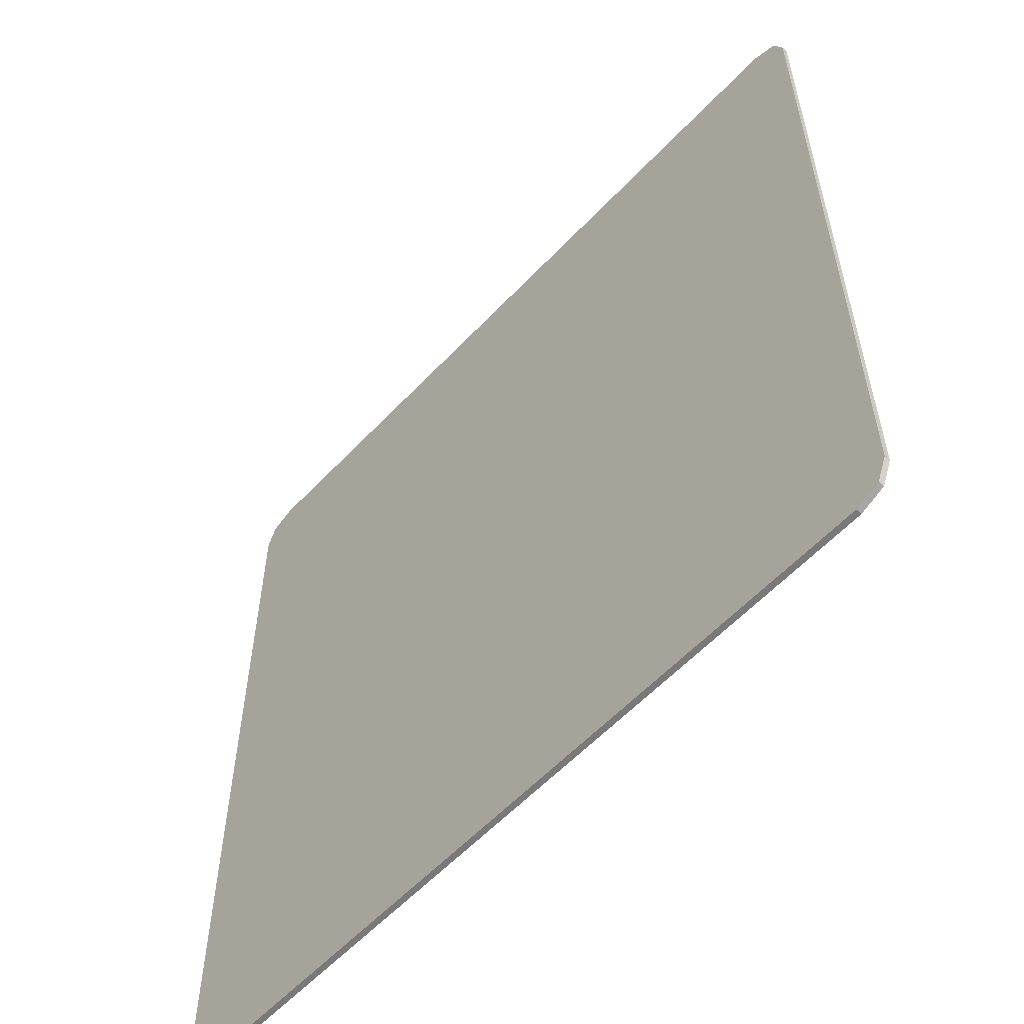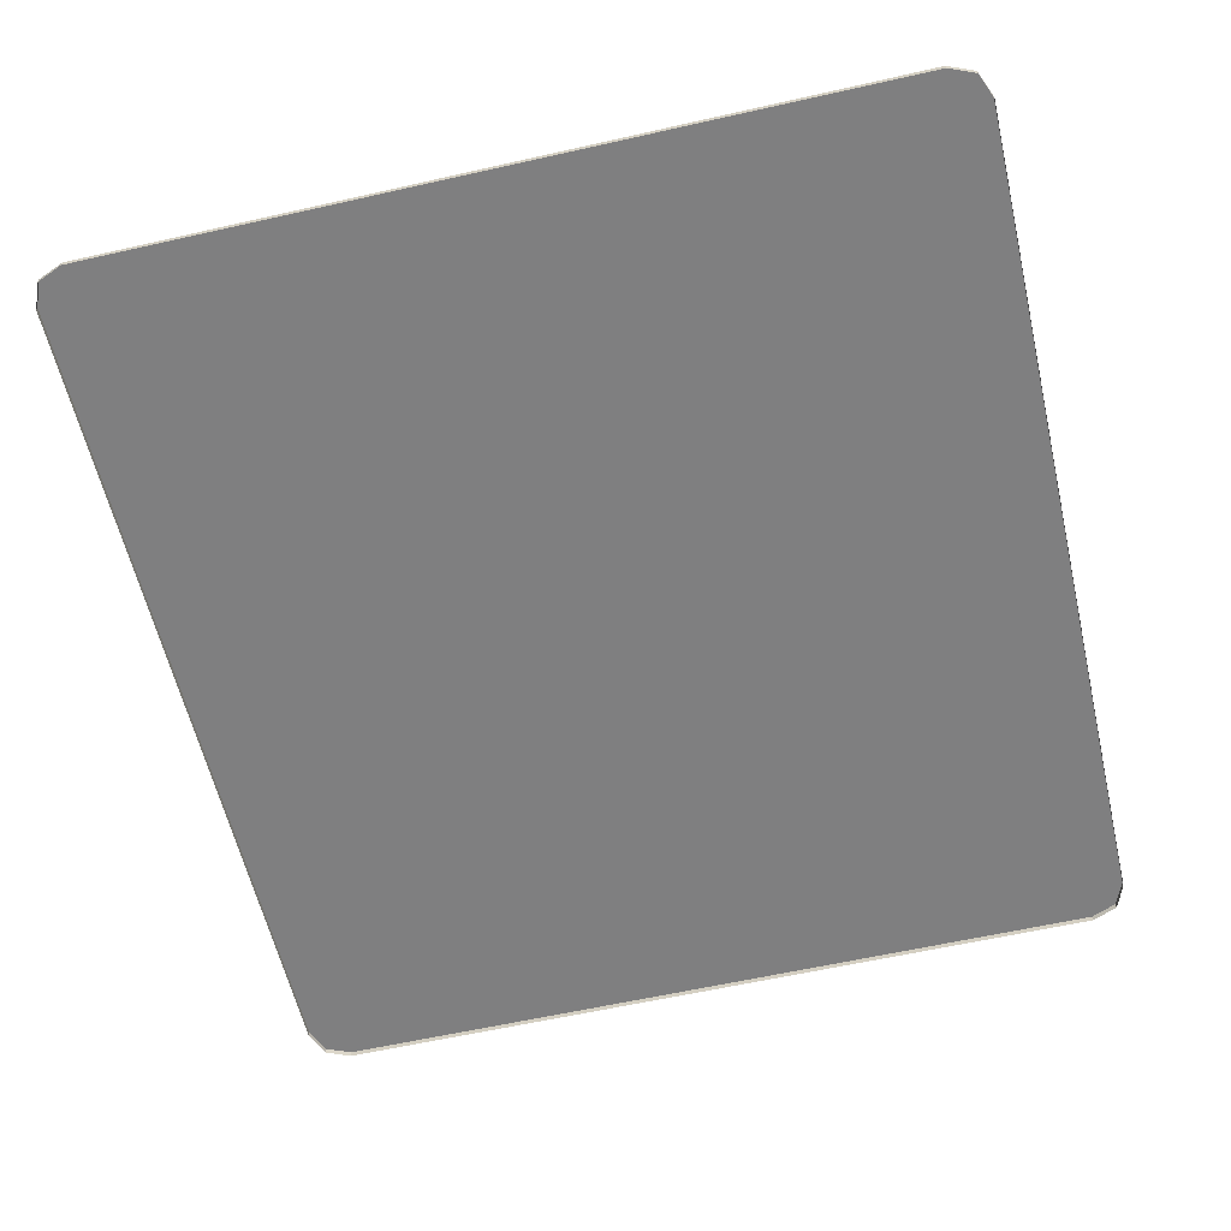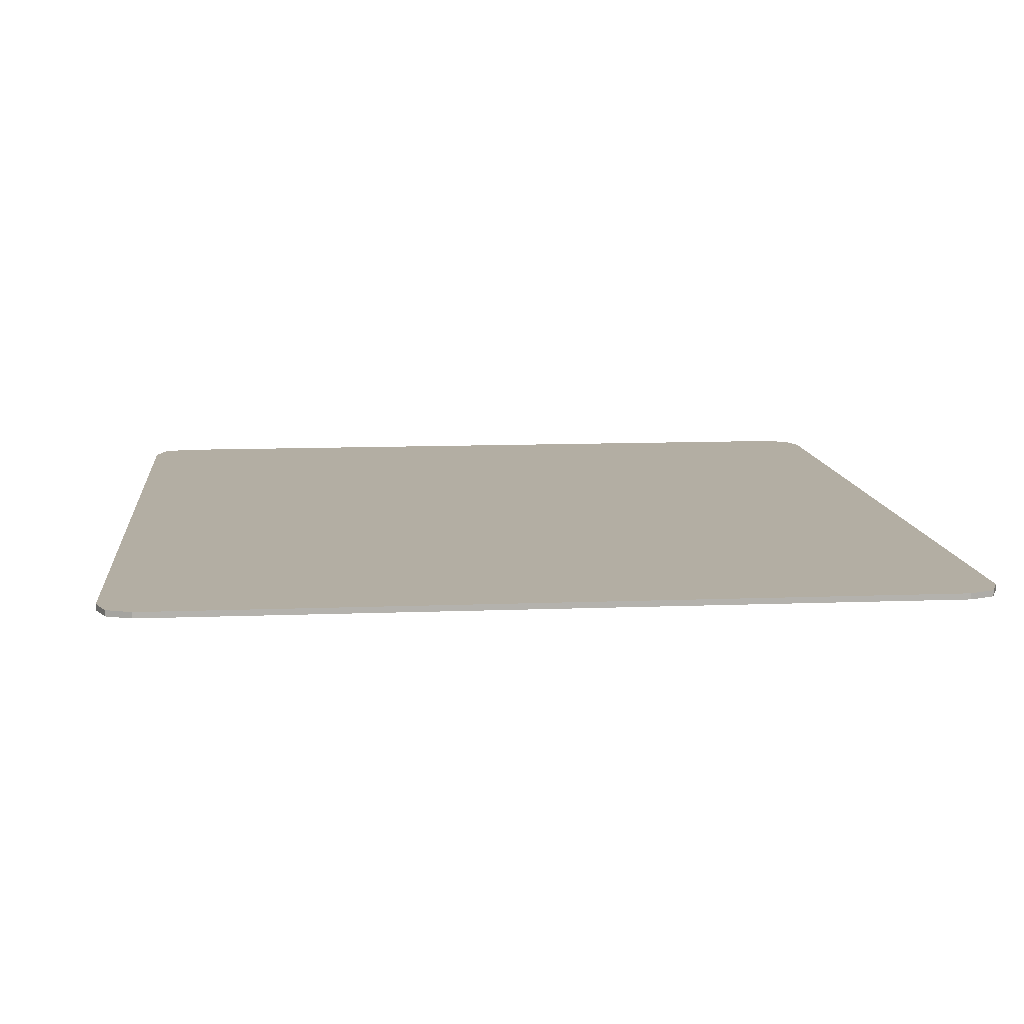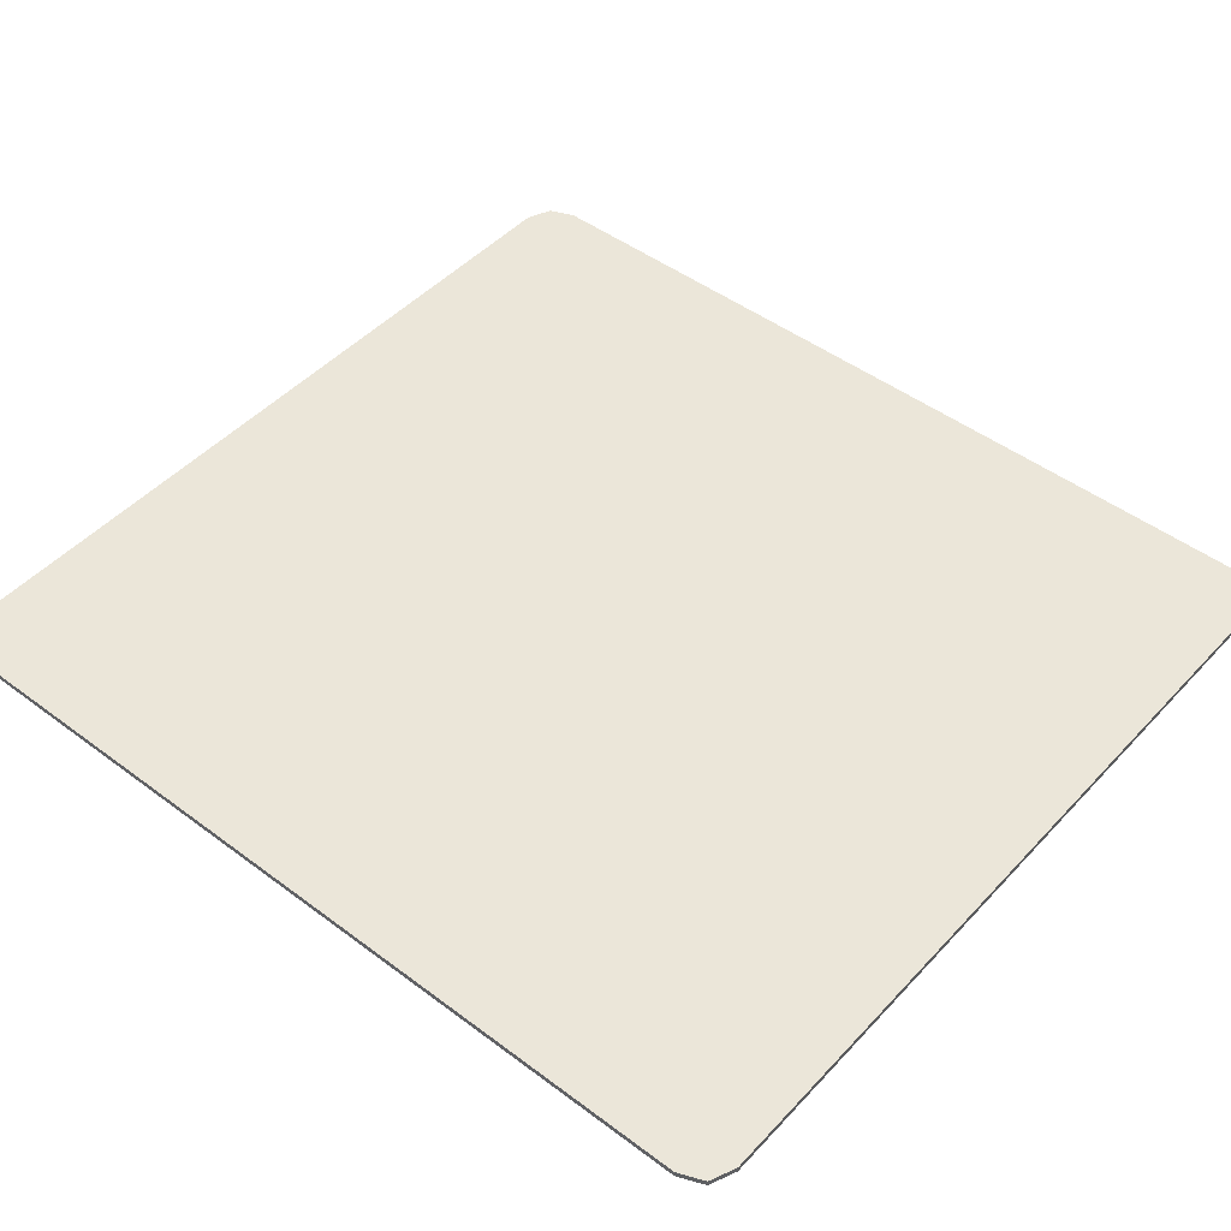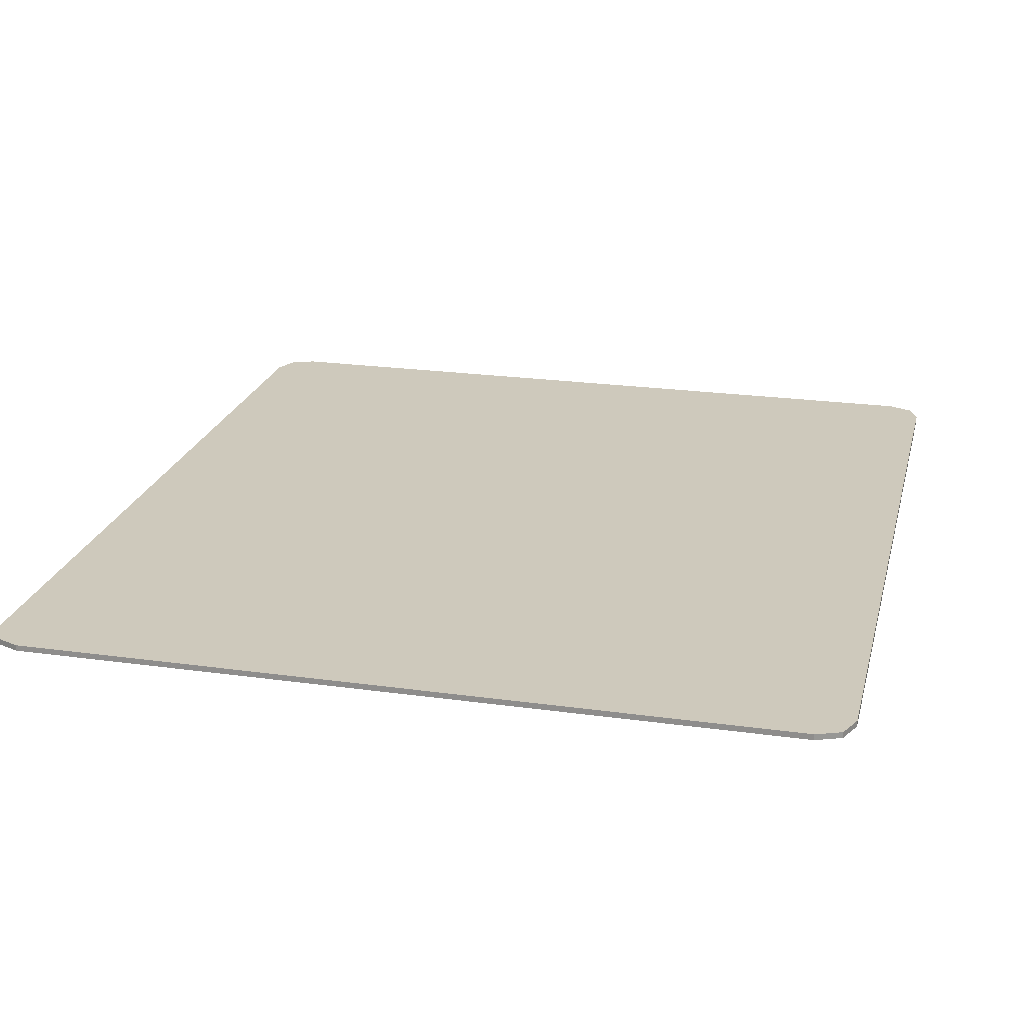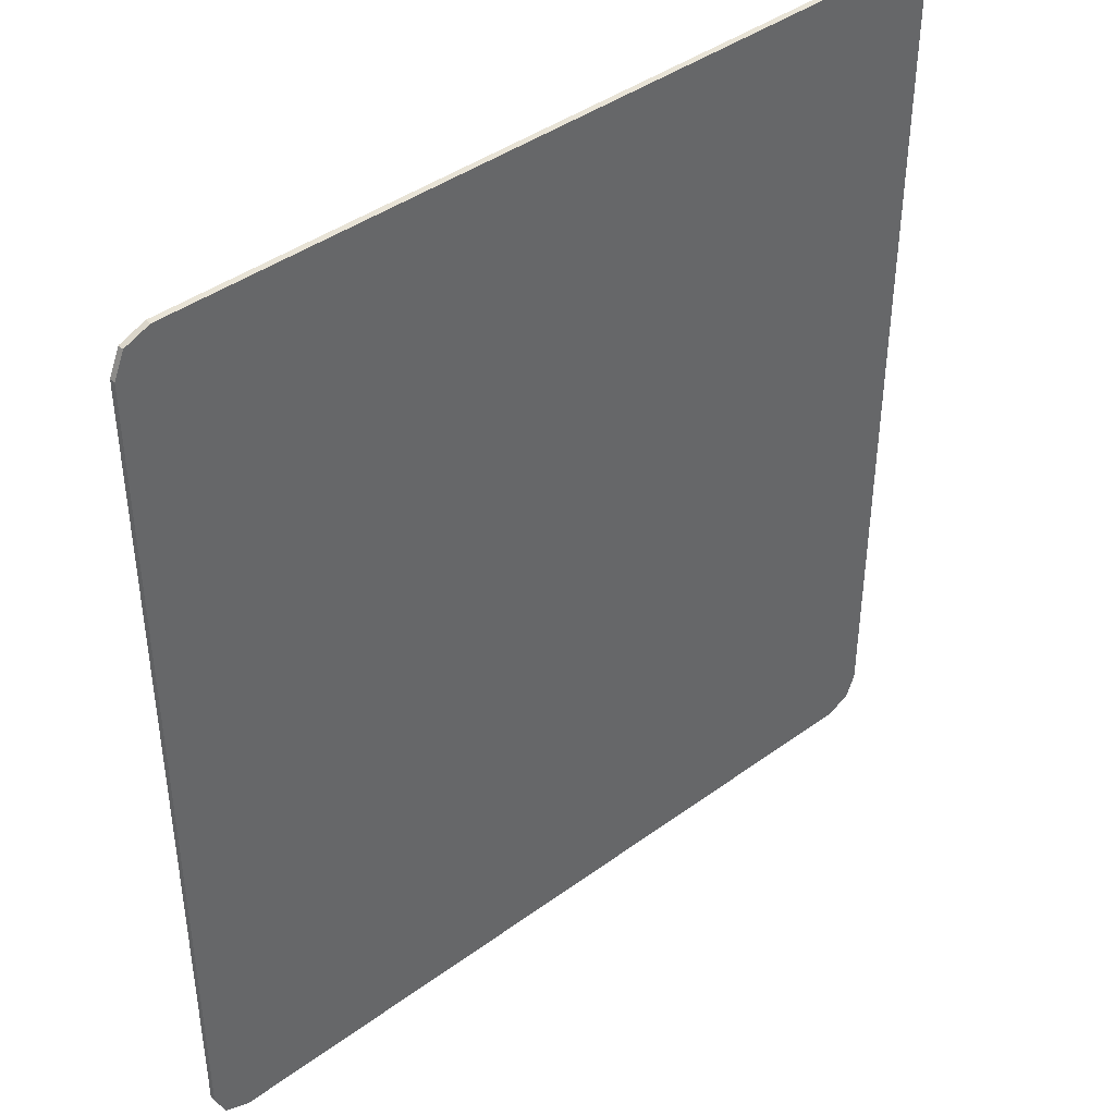
<metadata>
{"format":"obj","ext":"obj","renderer":"f3d","projection":"perspective","resolution":1024,"background":"white","views":[{"elev":-57.8,"azim":-132.6,"up":"+Z"},{"elev":-59.7,"azim":-166.9,"up":"+Y"},{"elev":11.0,"azim":-5.5,"up":"+Y"},{"elev":47.3,"azim":-49.8,"up":"+Y"},{"elev":22.3,"azim":13.6,"up":"+Y"},{"elev":41.7,"azim":138.6,"up":"+Z"}]}
</metadata>
<code>
v -0.9 0 0.8886
v -0.878 0 0.9416
v -0.825 0 0.9636
v 0.9 0 0.8886
v 0.878 0 0.9416
v 0.825 0 0.9636
v -0.9 0 -0.8886
v -0.878 0 -0.9416
v -0.825 0 -0.9636
v 0.9 0 -0.8886
v 0.878 0 -0.9416
v 0.825 0 -0.9636
v -0.878 -0.0125 0.9416
v -0.9 -0.0125 0.8886
v -0.9 0 0.8886
v -0.878 0 0.9416
v -0.825 -0.0125 0.9636
v -0.878 -0.0125 0.9416
v -0.878 0 0.9416
v -0.825 0 0.9636
v 0.878 -0.0125 0.9416
v 0.9 -0.0125 0.8886
v 0.9 0 0.8886
v 0.878 0 0.9416
v 0.825 -0.0125 0.9636
v 0.878 -0.0125 0.9416
v 0.878 0 0.9416
v 0.825 0 0.9636
v -0.878 -0.0125 -0.9416
v -0.9 -0.0125 -0.8886
v -0.9 0 -0.8886
v -0.878 0 -0.9416
v -0.825 -0.0125 -0.9636
v -0.878 -0.0125 -0.9416
v -0.878 0 -0.9416
v -0.825 0 -0.9636
v 0.878 -0.0125 -0.9416
v 0.9 -0.0125 -0.8886
v 0.9 0 -0.8886
v 0.878 0 -0.9416
v 0.825 -0.0125 -0.9636
v 0.878 -0.0125 -0.9416
v 0.878 0 -0.9416
v 0.825 0 -0.9636
v 0.825 0 0.9636
v 0.9 0 0.8886
v -0.9 0 0.8886
v -0.825 0 0.9636
v 0.9 0 0.8886
v 0.9 0 -0.8886
v -0.9 0 -0.8886
v -0.9 0 0.8886
v 0.9 0 -0.8886
v 0.825 0 -0.9636
v -0.825 0 -0.9636
v -0.9 0 -0.8886
v 0.825 0 0.9636
v -0.825 0 0.9636
v -0.825 -0.0125 0.9636
v 0.825 -0.0125 0.9636
v -0.9 0 0.8886
v -0.9 -0.0125 0.6933
v -0.9 -0.0125 0.8886
v 0.9 0 0.8886
v 0.9 -0.0125 0.8886
v 0.9 -0.0125 0.6933
v -0.9 0 0.8886
v -0.9 -0.0125 0.3256
v -0.9 -0.0125 0.6933
v 0.9 0 0.8886
v 0.9 -0.0125 0.6933
v 0.9 -0.0125 0.3256
v -0.9 0 0.8886
v -0.9 -0.0125 -0.0365
v -0.9 -0.0125 0.3256
v 0.9 0 0.8886
v 0.9 -0.0125 0.3256
v 0.9 -0.0125 -0.0365
v -0.9 0 0.8886
v -0.9 0 -0.8886
v -0.9 -0.0125 -0.3902
v -0.9 -0.0125 -0.0365
v 0.9 0 0.8886
v 0.9 -0.0125 -0.0365
v 0.9 -0.0125 -0.3902
v 0.9 0 -0.8886
v -0.9 0 -0.8886
v -0.9 -0.0125 -0.7333
v -0.9 -0.0125 -0.3902
v 0.9 0 -0.8886
v 0.9 -0.0125 -0.3902
v 0.9 -0.0125 -0.7333
v -0.9 0 -0.8886
v -0.9 -0.0125 -0.8886
v -0.9 -0.0125 -0.7333
v 0.9 0 -0.8886
v 0.9 -0.0125 -0.7333
v 0.9 -0.0125 -0.8886
v -0.825 0 -0.9636
v 0.825 0 -0.9636
v 0.825 -0.0125 -0.9636
v -0.825 -0.0125 -0.9636
g mesh7289127
f 1 2 3
g mesh7289129
f 4 6 5
g mesh7289131
f 7 9 8
g mesh7289133
f 10 11 12
g mesh7289135
f 13 15 14
f 15 13 16
f 17 19 18
f 19 17 20
g mesh7289137
f 21 22 23
f 23 24 21
f 25 26 27
f 27 28 25
g mesh7289139
f 29 30 31
f 31 32 29
f 33 34 35
f 35 36 33
g mesh7289141
f 37 39 38
f 39 37 40
f 41 43 42
f 43 41 44
f 45 46 47
f 47 48 45
f 49 50 51
f 51 52 49
f 53 54 55
f 55 56 53
f 57 58 59
f 59 60 57
f 61 62 63
f 64 65 66
f 67 68 69
f 70 71 72
f 73 74 75
f 76 77 78
f 79 80 81
f 81 82 79
f 83 84 85
f 85 86 83
f 87 88 89
f 90 91 92
f 93 94 95
f 96 97 98
f 99 100 101
f 101 102 99

</code>
